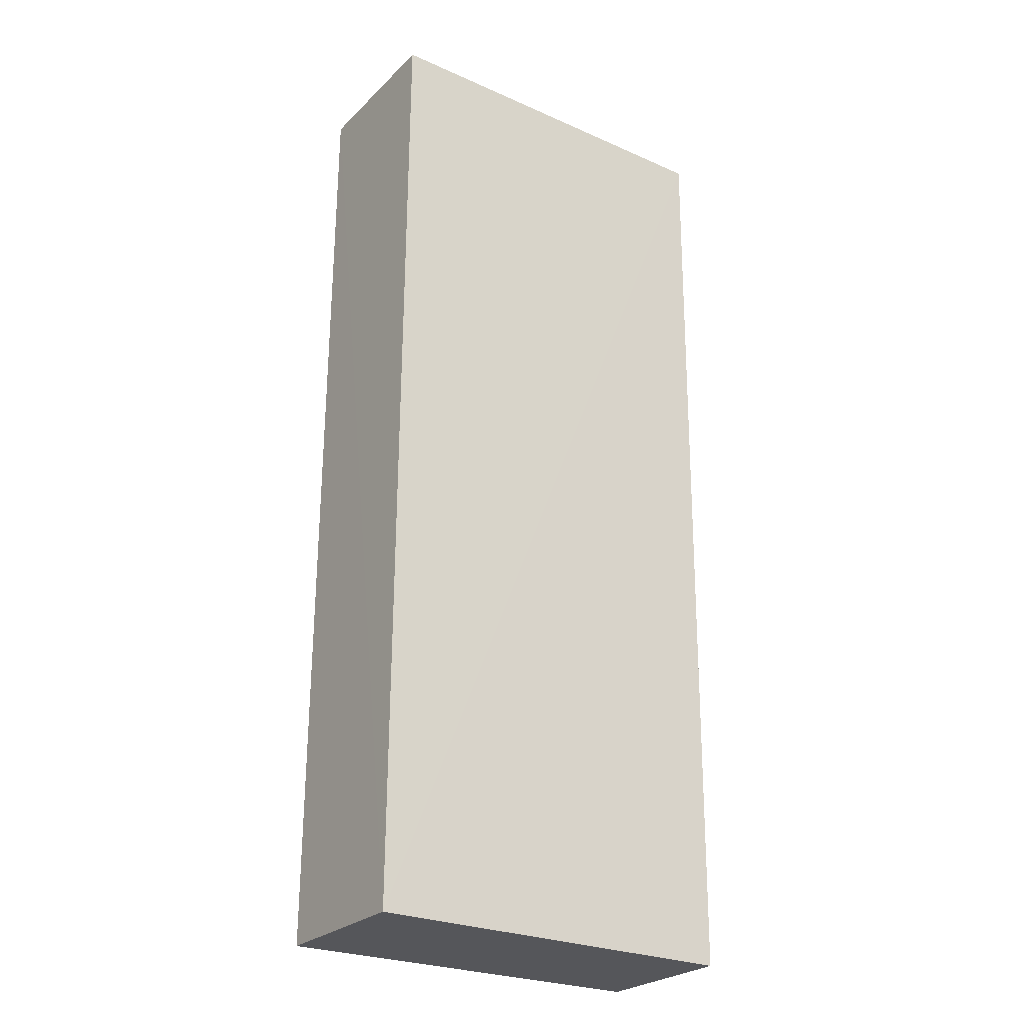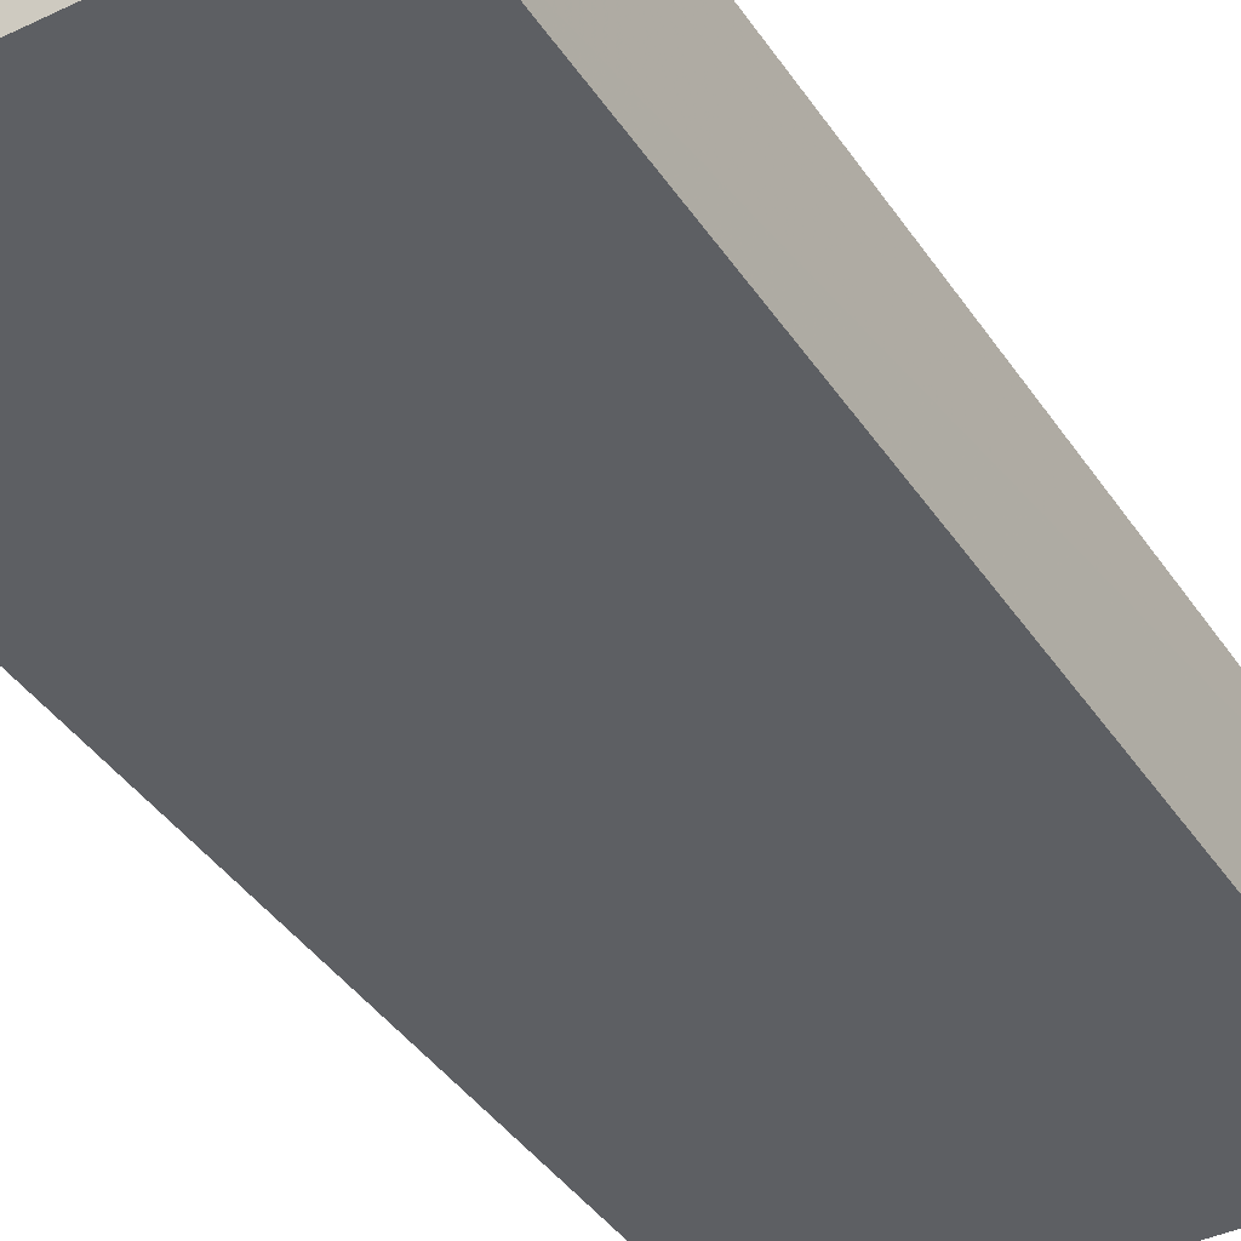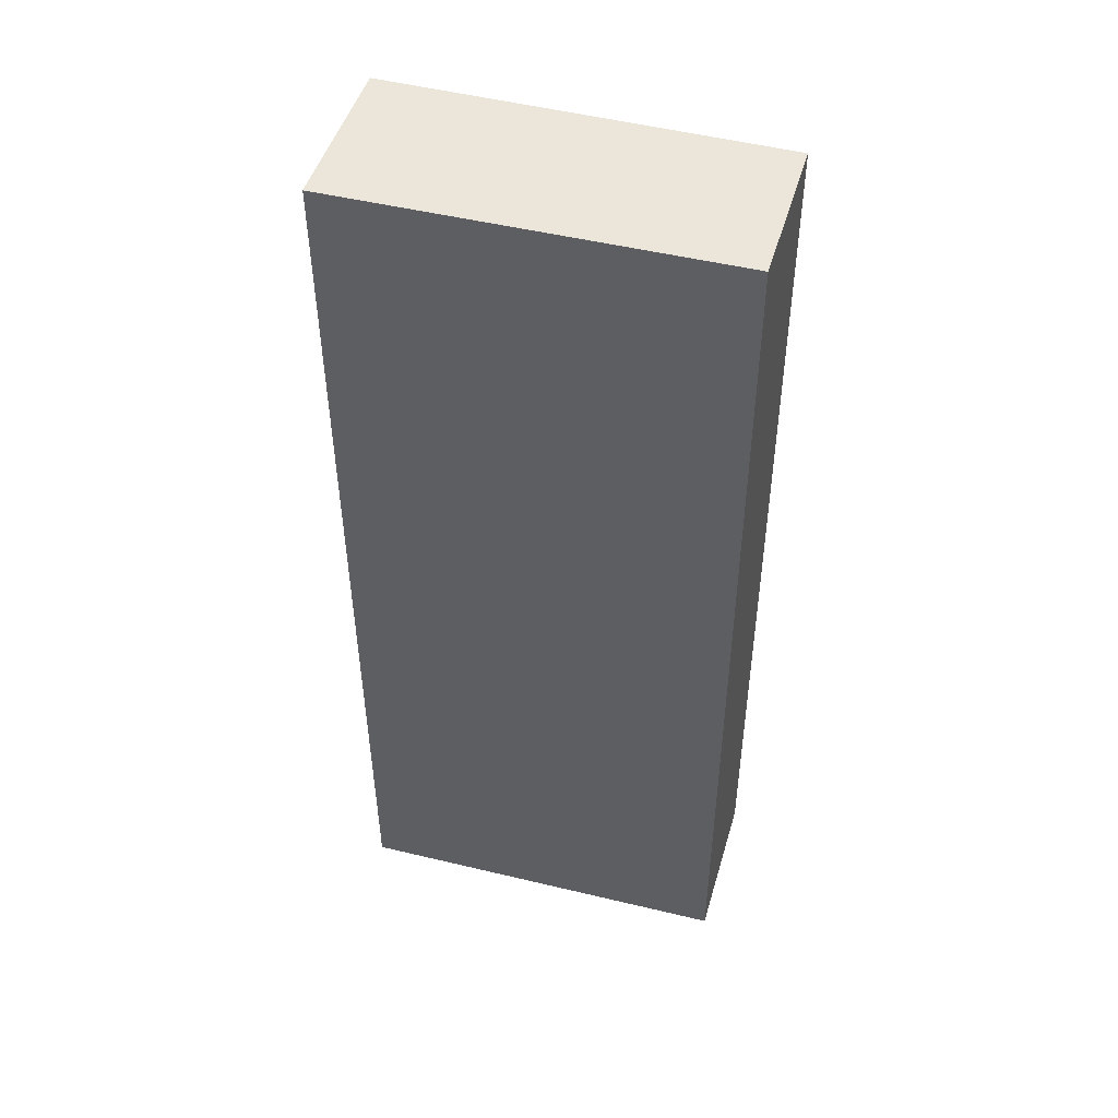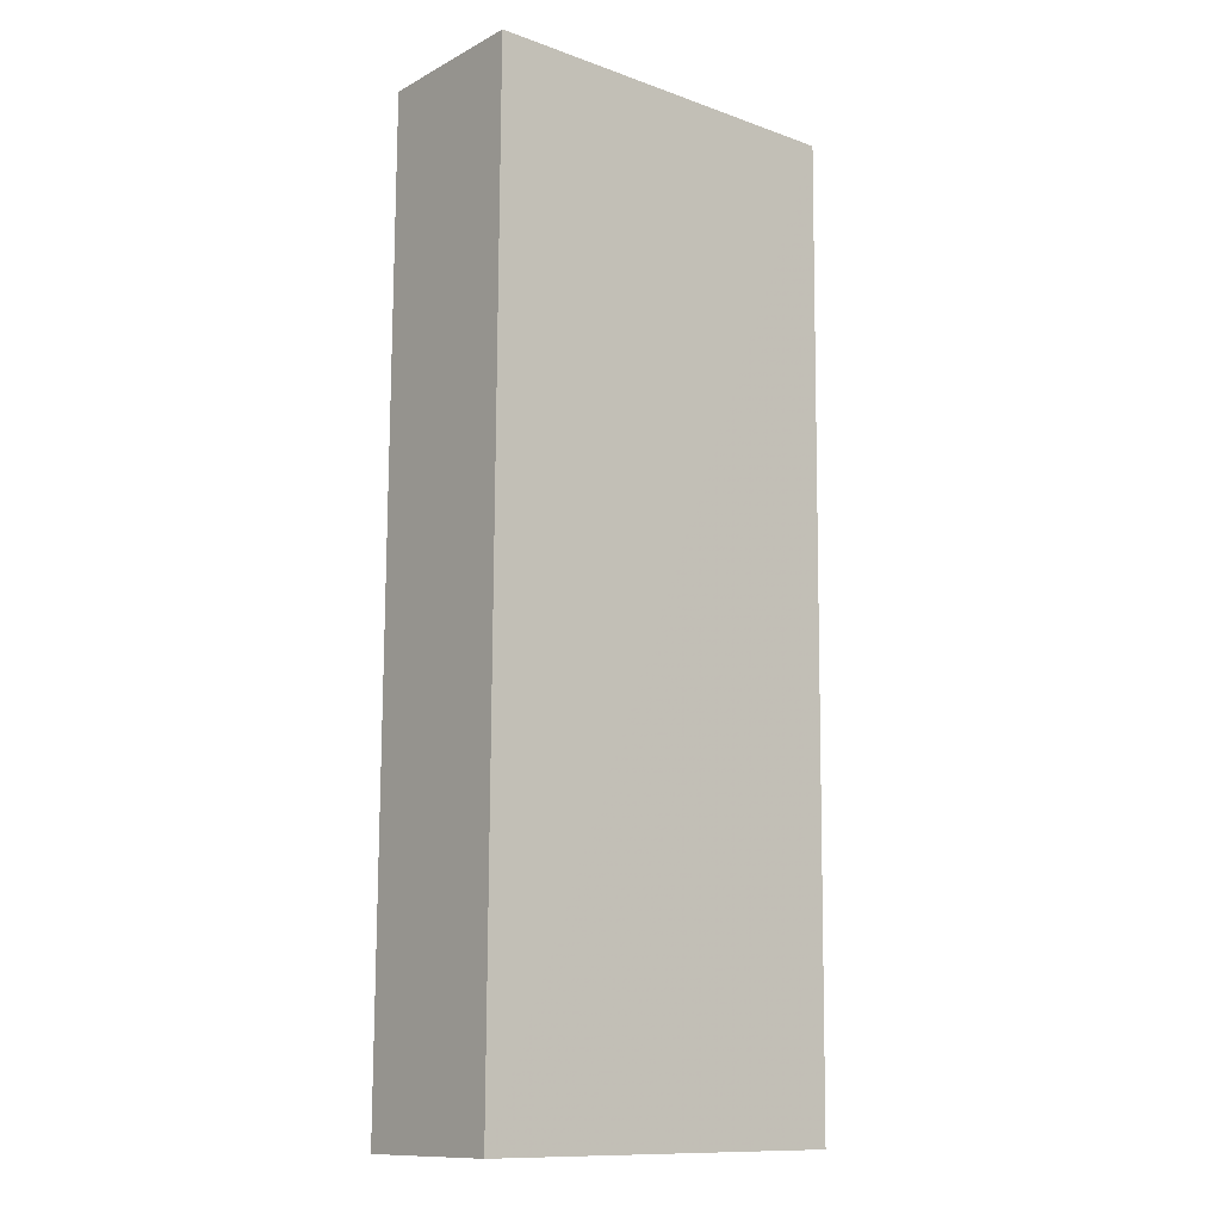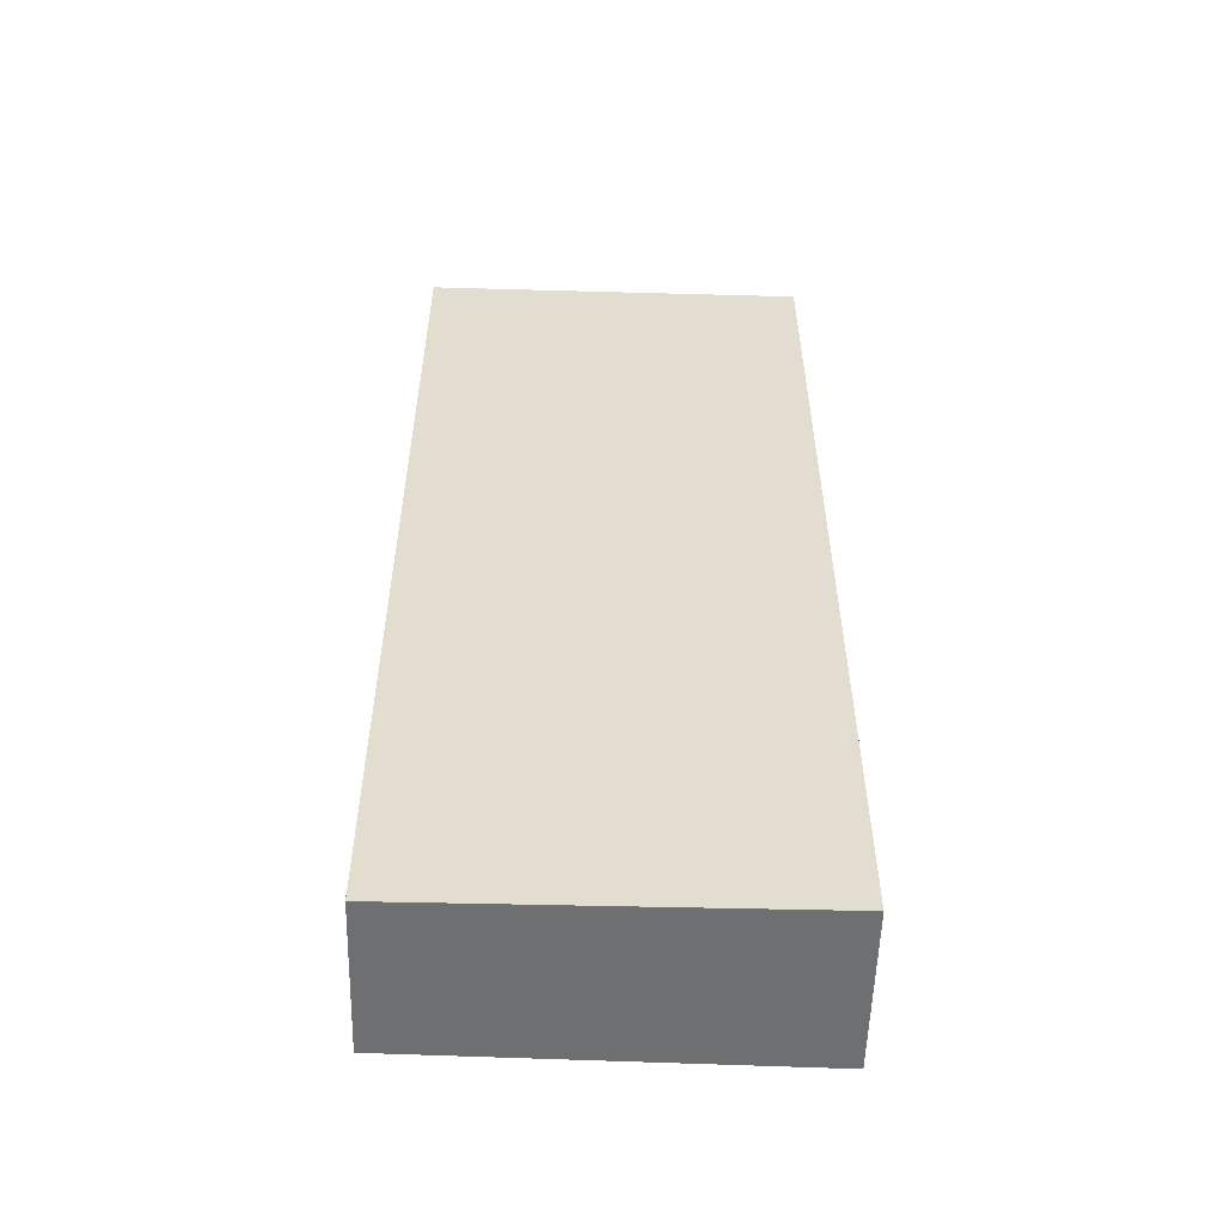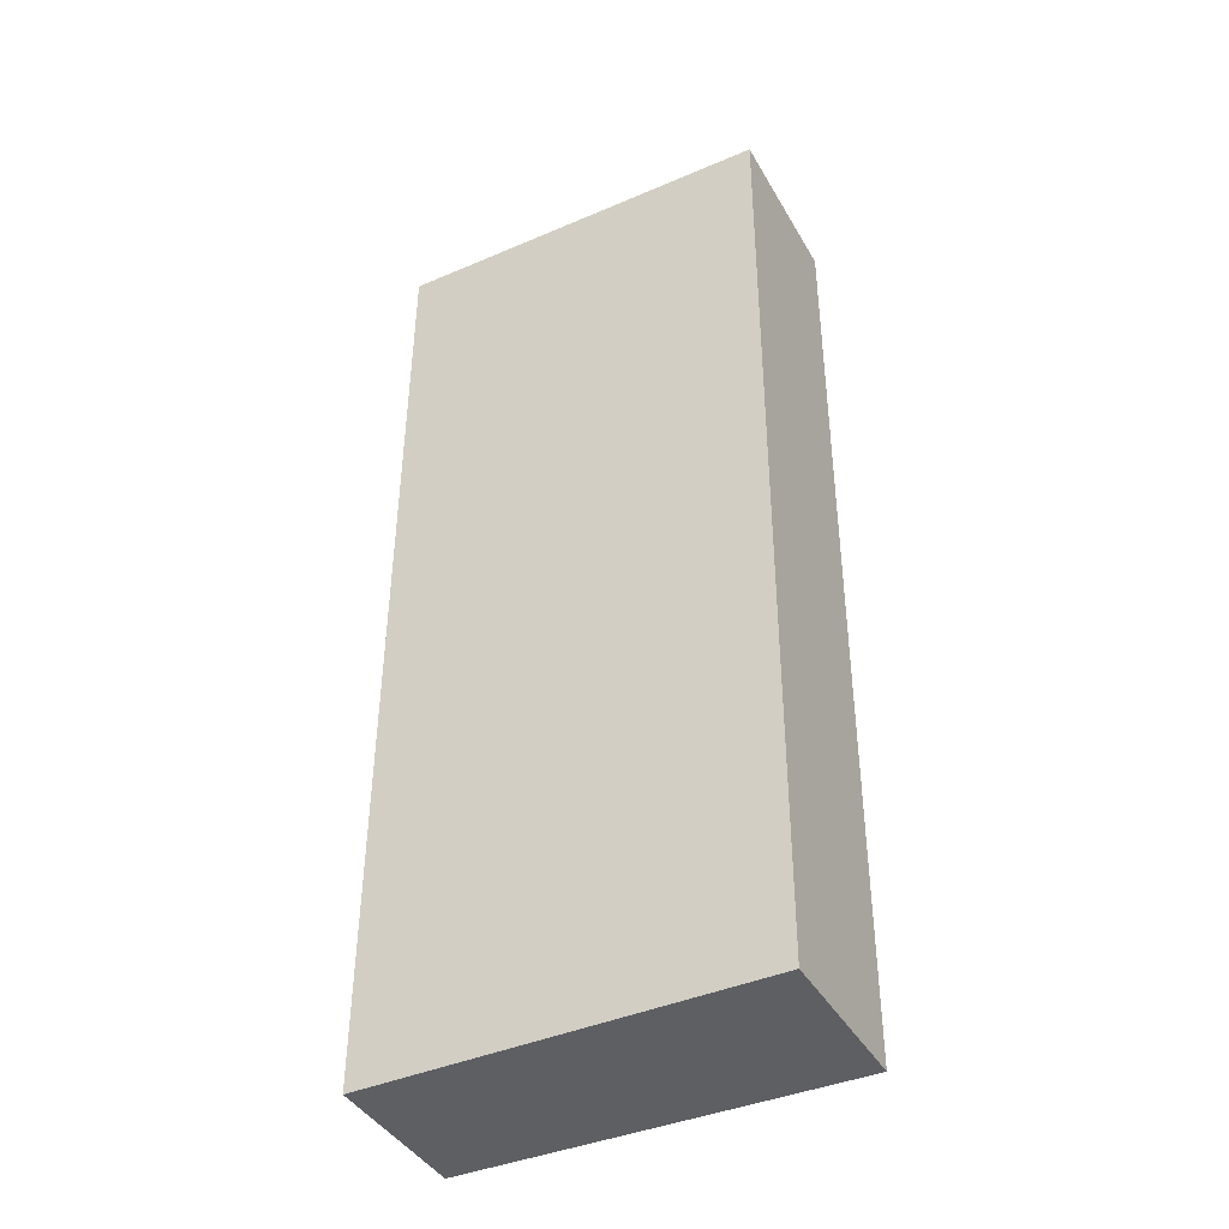
<metadata>
{"format":"obj","ext":"obj","renderer":"f3d","projection":"perspective","resolution":1024,"background":"white","views":[{"elev":-25.9,"azim":-34.3,"up":"+Y"},{"elev":-40.3,"azim":30.3,"up":"+Z"},{"elev":48.2,"azim":16.1,"up":"+Y"},{"elev":-12.0,"azim":-39.4,"up":"+Y"},{"elev":-54.6,"azim":178.4,"up":"+Y"},{"elev":-41.5,"azim":-152.5,"up":"+Y"}]}
</metadata>
<code>
v 0.03805 0.08934 0.01552
v 0.03803 0.001632 0.01471
v 0.03804 0.0893 0.001172
v 0.002968 0.08933 0.001238
v 0.002928 0.001631 0.01535
v 0.002972 0.00162 0.0005395
v 0.03804 0.001633 0.0006481
v 0.00295 0.08934 0.01601
f 1 3 4
f 5 2 1
f 6 4 3
f 6 5 4
f 6 2 5
f 7 1 2
f 7 3 1
f 7 6 3
f 7 2 6
f 8 5 1
f 8 1 4
f 8 4 5

</code>
